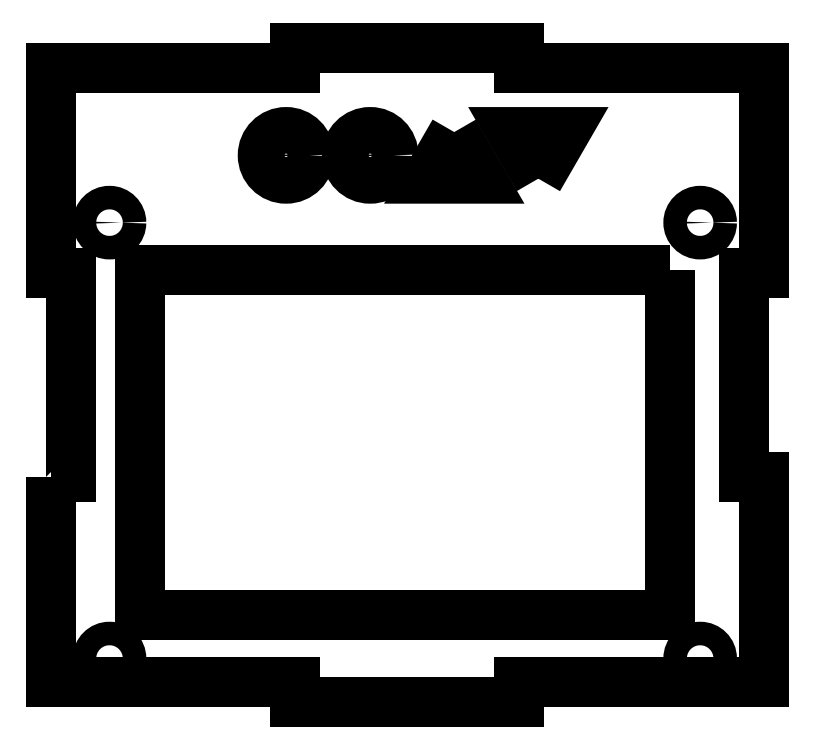
<metadata>
{"format":"dxf","ext":"dxf","renderer":"ezdxf+matplotlib","layout":"modelspace","background":"white","min_lineweight":24,"dpi":150}
</metadata>
<code>
0
SECTION
2
ENTITIES
0
LWPOLYLINE
8
0
90
3
70
1
43
0
10
7.347
20
46.11
10
3.347
20
39.19
10
11.35
20
39.19
0
CIRCLE
8
0
10
-5.153
20
42.65
30
0
40
3.464
210
0
220
0
230
1
0
LWPOLYLINE
8
0
90
3
70
1
43
0
10
19.85
20
39.19
10
23.85
20
46.11
10
15.85
20
46.11
0
CIRCLE
8
0
10
-17.65
20
42.65
30
0
40
3.464
210
0
220
0
230
1
0
CIRCLE
8
0
10
-43.9
20
32.65
30
0
40
1.75
210
0
220
-0
230
1
0
CIRCLE
8
0
10
-43.9
20
-32.15
30
0
40
1.75
210
0
220
-0
230
1
0
CIRCLE
8
0
10
43.9
20
32.65
30
0
40
1.75
210
0
220
-0
230
1
0
CIRCLE
8
0
10
43.9
20
-32.15
30
0
40
1.75
210
0
220
-0
230
1
0
LWPOLYLINE
8
0
90
4
70
1
43
0
10
39.35
20
25.65
10
-39.35
20
25.65
10
-39.35
20
-25.65
10
39.35
20
-25.65
0
LWPOLYLINE
8
0
90
20
70
1
43
0
10
-52.65
20
-5.217
10
-49.65
20
-5.217
10
-49.65
20
25.22
10
-52.65
20
25.22
10
-52.65
20
55.65
10
-16.32
20
55.65
10
-16.32
20
58.65
10
17.02
20
58.65
10
17.02
20
55.65
10
53.35
20
55.65
10
53.35
20
25.22
10
50.35
20
25.22
10
50.35
20
-5.217
10
53.35
20
-5.217
10
53.35
20
-35.65
10
17.02
20
-35.65
10
17.02
20
-38.65
10
-16.32
20
-38.65
10
-16.32
20
-35.65
10
-52.65
20
-35.65
0
ENDSEC
0
EOF

</code>
